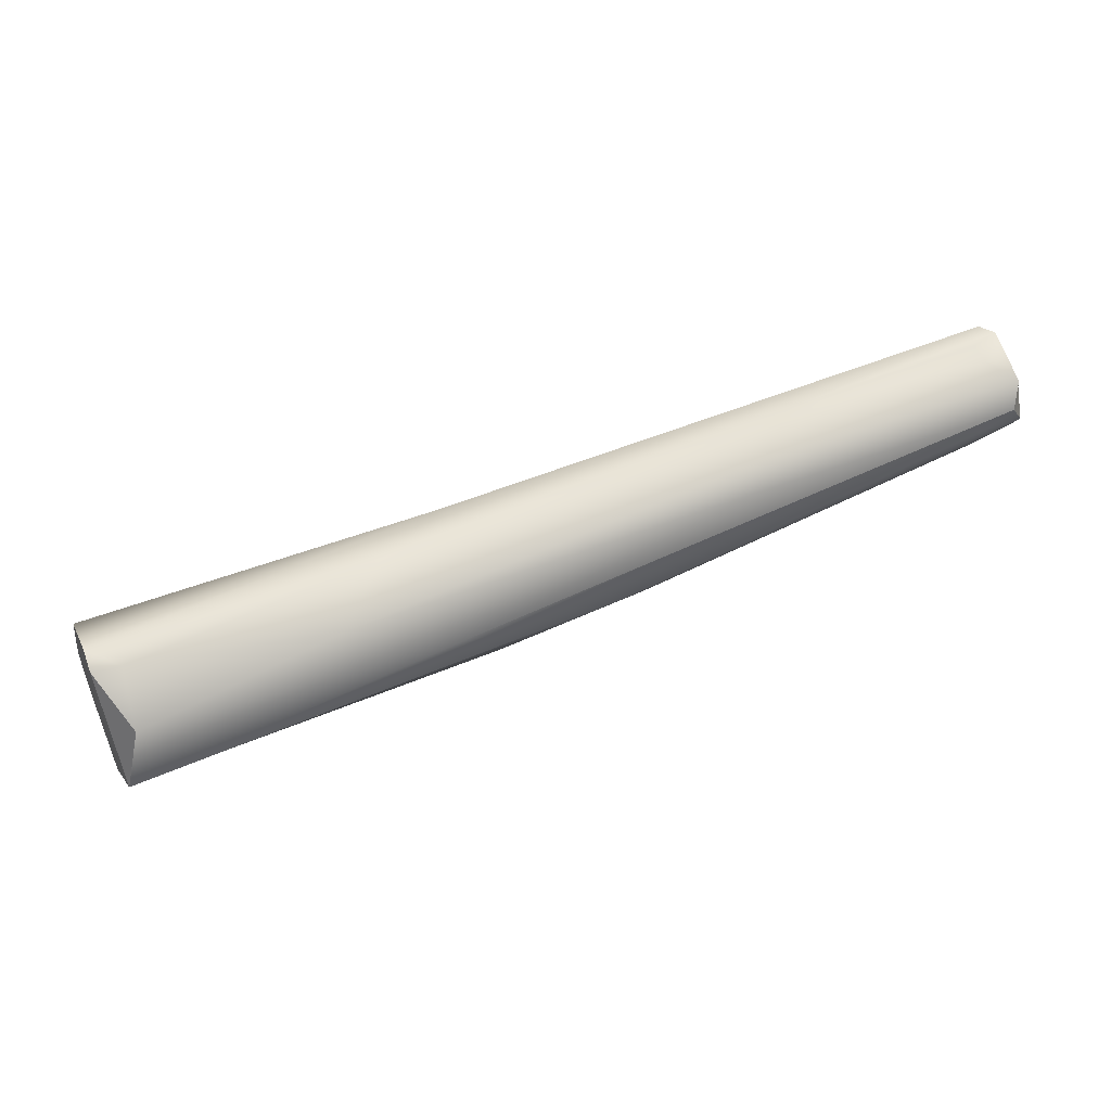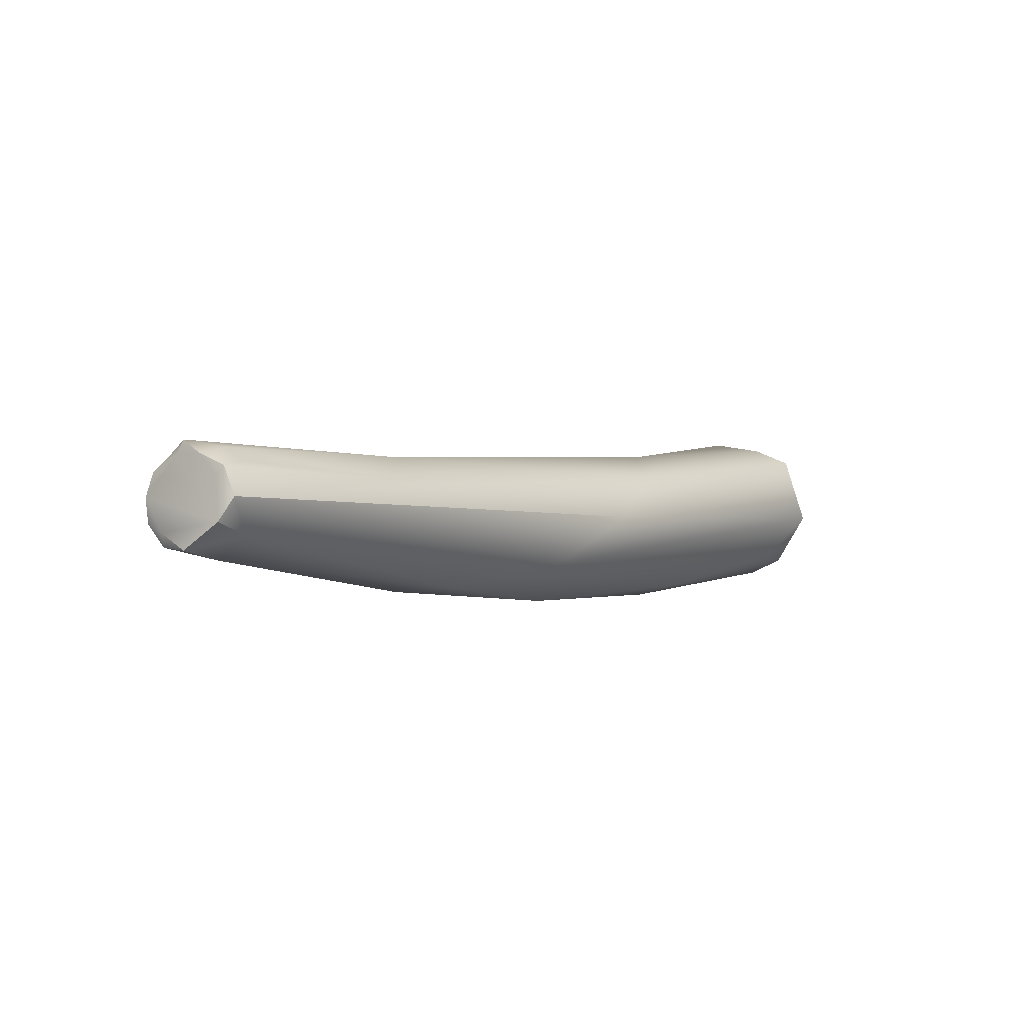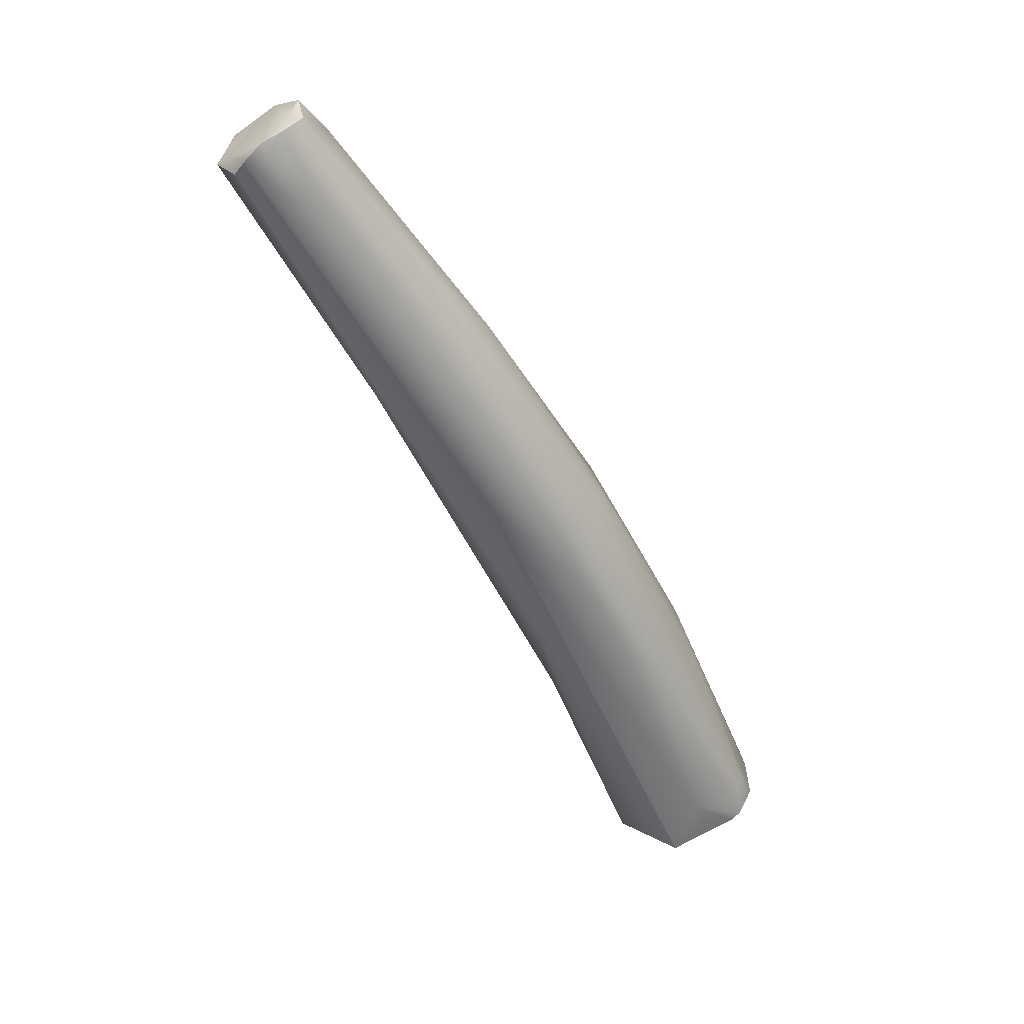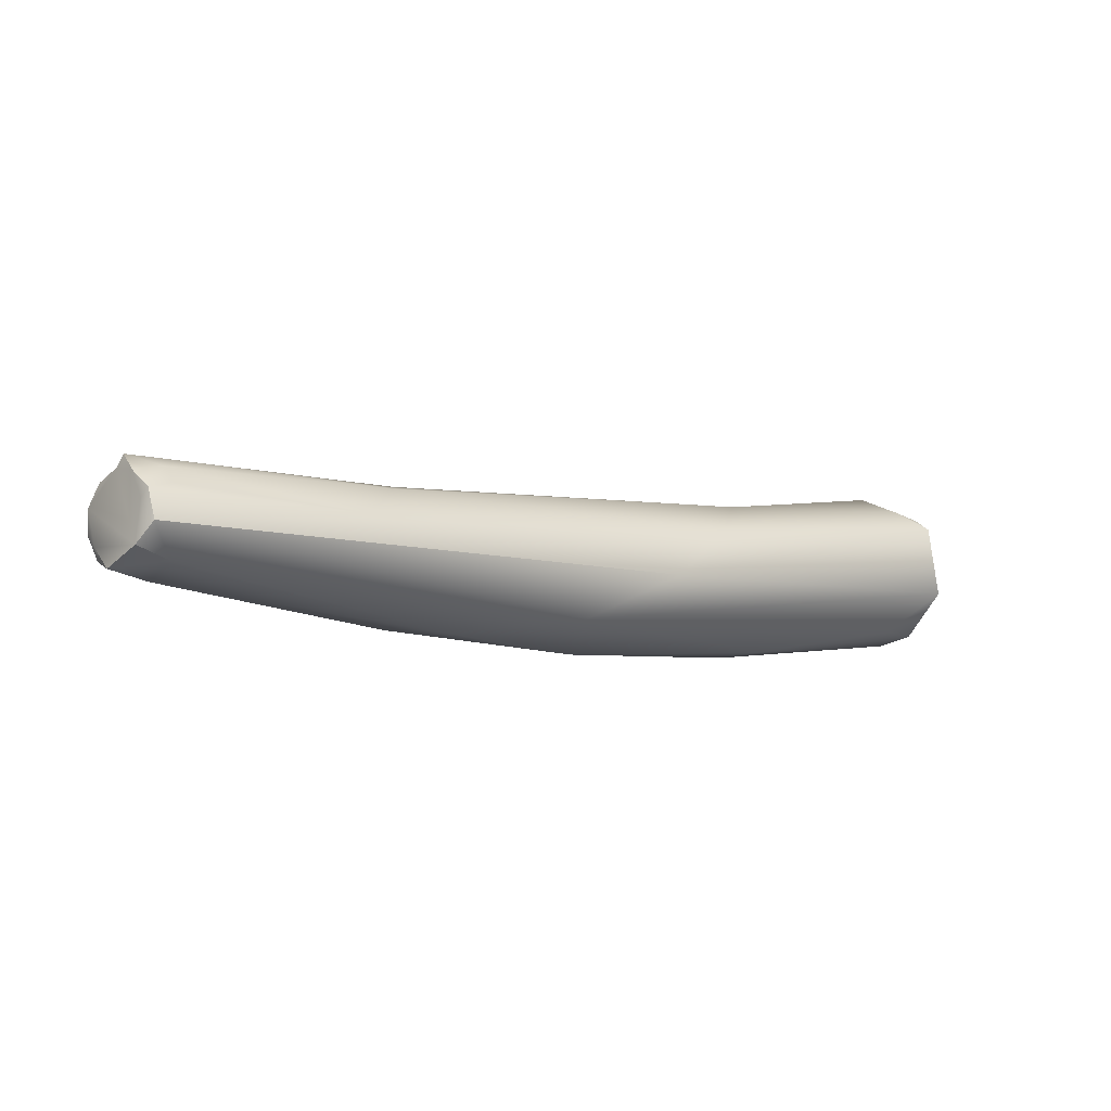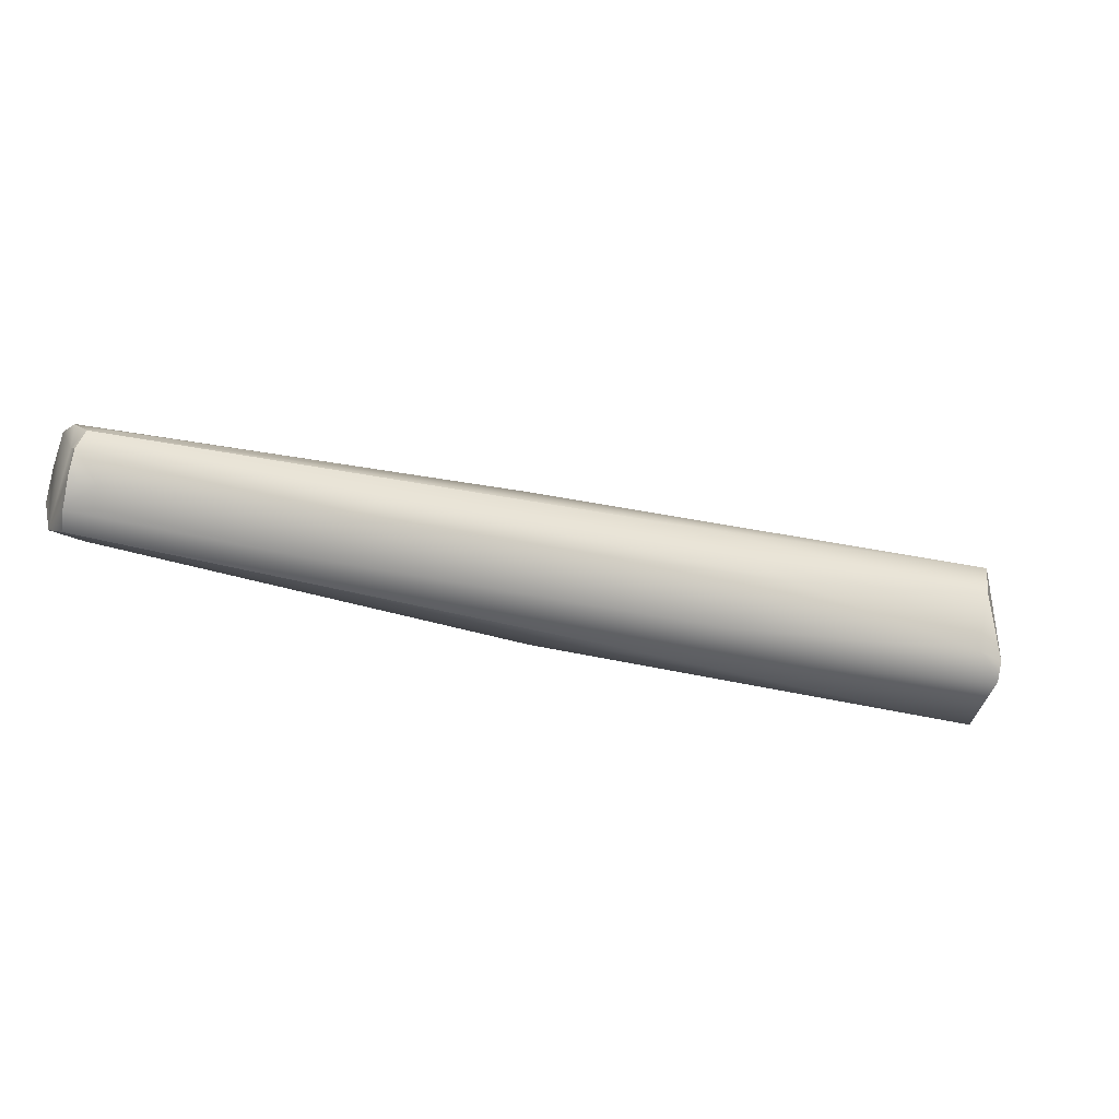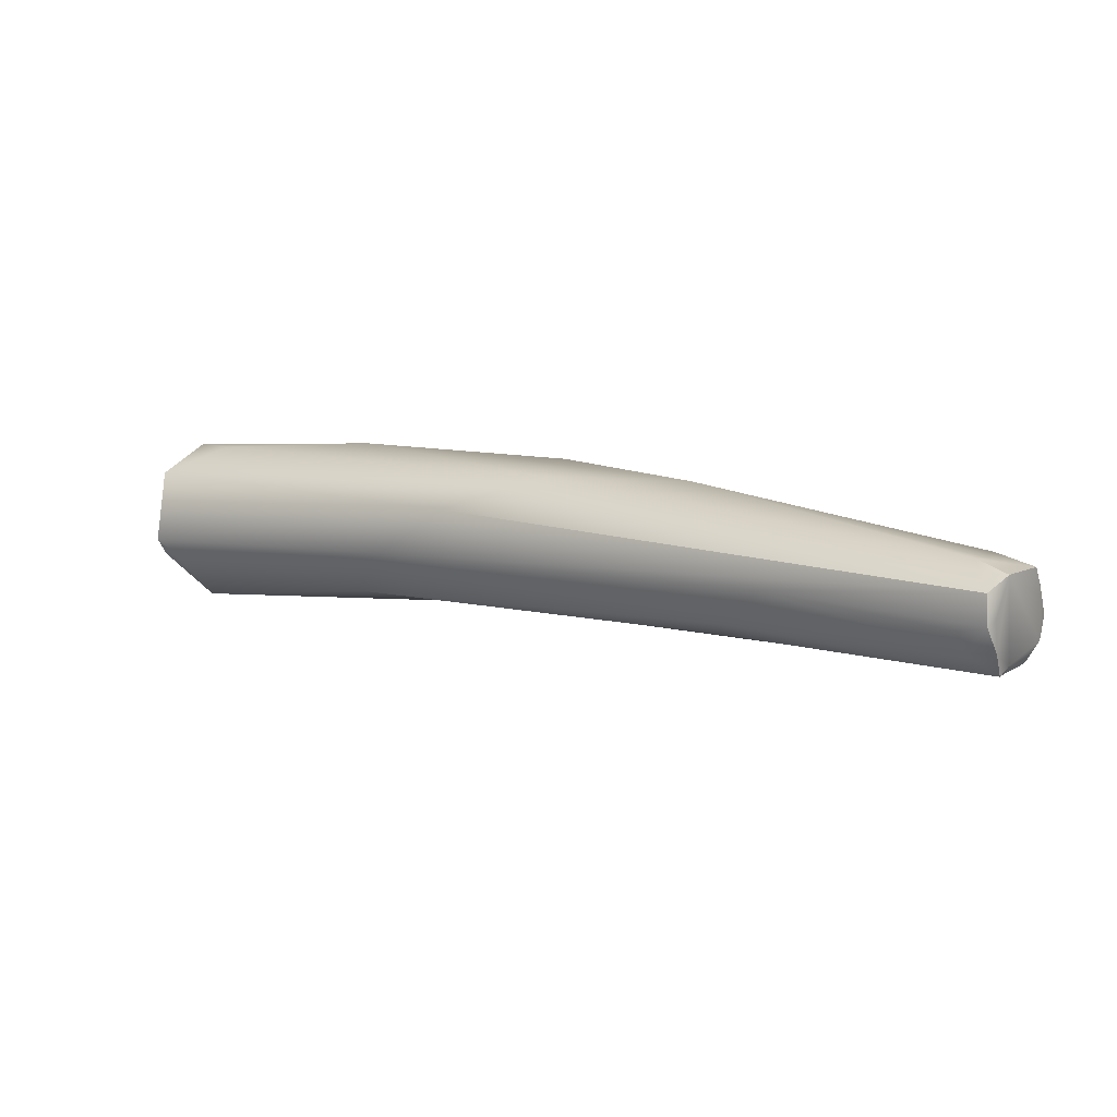
<metadata>
{"format":"obj","ext":"obj","renderer":"f3d","projection":"perspective","resolution":1024,"background":"white","views":[{"elev":-18.0,"azim":157.8,"up":"+Z"},{"elev":24.2,"azim":-26.4,"up":"+Y"},{"elev":-32.0,"azim":-80.4,"up":"+Z"},{"elev":26.8,"azim":-10.9,"up":"+Y"},{"elev":79.4,"azim":30.1,"up":"+Y"},{"elev":49.4,"azim":-171.9,"up":"+Z"}]}
</metadata>
<code>
v -92.92 -92.68 1290
v -92.98 -93.09 1290
v -92.24 -92.77 1290
v -92.59 -92.39 1290
v -92.18 -93.41 1289
v -92.28 -93.77 1290
v -93.14 -93.03 1290
v -92.61 -92.23 1290
v -92.46 -91.99 1290
v -92.35 -92.09 1291
v -92.24 -92.33 1291
v -93.18 -93.45 1290
v -93.07 -93.46 1291
v -93.05 -93.74 1291
v -92.89 -93.58 1291
v -91.83 -92.12 1291
v -92.11 -92.15 1291
v -91.7 -92.25 1291
v -92.05 -92.6 1292
v -92.25 -93.98 1291
v -92.39 -92.97 1292
v -91.87 -93.39 1292
v -87.88 -93.99 1288
v -87.94 -93.75 1289
v -88.44 -93.69 1290
v -89.34 -95.82 1289
v -88.36 -96.14 1288
v -88.24 -96.27 1289
v -86.66 -96.46 1287
v -85.92 -96.05 1286
v -85.3 -97.39 1286
v -87.08 -96.39 1289
v -84.14 -97.51 1286
v -85.27 -97.83 1287
v -84.87 -98.03 1287
v -84.62 -97.78 1288
v -84.42 -96.69 1289
v -82.87 -96.39 1285
v -82.43 -96.44 1288
v -80.73 -96.37 1285
v -81.25 -98.85 1285
v -81.28 -96.2 1287
v -82.19 -98.93 1286
v -81.21 -99.12 1287
v -80.8 -99.45 1286
v -80.52 -98.93 1287
v -77.28 -97.41 1283
v -78.39 -99.14 1283
v -77.44 -98.58 1283
v -78.04 -100 1284
v -77.46 -99.86 1283
v -77.52 -100.1 1283
v -77.59 -100.2 1284
v -76.93 -97.22 1284
v -76.43 -97.51 1284
v -76.29 -97.53 1285
v -76.36 -98.63 1285
v -76.71 -99.88 1285
v -76.5 -99.41 1285
v -76.76 -99.72 1285
v -77.89 -100.2 1284
v -77.67 -100.2 1284
v -77.41 -100.3 1284
v -77.11 -100.2 1284
v -77.21 -100.1 1285
v -76.25 -98.65 1286
v -77.41 -99.31 1286
v -92.92 -92.68 1290
v -92.59 -92.39 1290
v -92.59 -92.39 1290
v -93.14 -93.03 1290
v -92.46 -91.99 1290
v -92.46 -91.99 1290
v -92.35 -92.09 1291
v -93.18 -93.45 1290
v -93.05 -93.74 1291
v -93.05 -93.74 1291
v -92.89 -93.58 1291
v -92.89 -93.58 1291
v -92.89 -93.58 1291
v -92.11 -92.15 1291
v -92.05 -92.6 1292
v -92.05 -92.6 1292
v -92.39 -92.97 1292
v -92.39 -92.97 1292
v -77.28 -97.41 1283
v -77.44 -98.58 1283
v -77.44 -98.58 1283
v -77.44 -98.58 1283
v -77.46 -99.86 1283
v -77.52 -100.1 1283
v -76.43 -97.51 1284
v -76.43 -97.51 1284
v -76.29 -97.53 1285
v -76.71 -99.88 1285
v -76.71 -99.88 1285
v -76.5 -99.41 1285
v -76.76 -99.72 1285
v -77.41 -100.3 1284
v -77.11 -100.2 1284
v -76.25 -98.65 1286
v -76.25 -98.65 1286
g grp1
f 8 1 7
f 68 2 71
f 68 4 3
f 5 68 30
f 9 69 8
f 69 1 8
f 5 2 68
f 68 3 30
f 23 70 72
f 8 7 21
f 21 7 13
f 10 73 8
f 21 10 8
f 15 21 13
f 24 72 16
f 16 72 74
f 17 16 74
f 10 11 81
f 10 21 11
f 81 11 21
f 2 12 71
f 7 75 13
f 14 13 75
f 78 13 14
f 6 12 2
f 20 79 76
f 80 20 22
f 80 22 84
f 3 4 30
f 6 2 5
f 72 24 23
f 25 24 16
f 17 18 16
f 19 81 21
f 82 85 22
f 18 25 16
f 82 22 37
f 22 32 37
f 25 18 17
f 77 12 27
f 77 27 26
f 26 20 76
f 20 32 22
f 20 28 32
f 17 83 25
f 12 6 27
f 38 30 4
f 38 70 23
f 6 5 29
f 42 24 25
f 28 20 26
f 35 28 26
f 31 27 29
f 34 27 31
f 33 31 29
f 30 29 5
f 33 29 30
f 40 23 24
f 25 83 42
f 27 6 29
f 27 34 26
f 28 36 32
f 36 37 32
f 41 31 33
f 34 31 43
f 43 35 34
f 43 31 41
f 42 40 24
f 42 83 39
f 39 82 37
f 35 36 28
f 35 26 34
f 44 36 35
f 48 33 30
f 41 33 48
f 40 38 23
f 54 40 42
f 36 46 37
f 46 67 37
f 47 38 40
f 35 43 45
f 35 45 44
f 44 46 36
f 47 49 38
f 54 42 56
f 30 38 49
f 48 30 87
f 37 66 39
f 44 65 46
f 62 65 44
f 62 44 45
f 50 43 41
f 61 43 50
f 47 40 54
f 61 45 43
f 37 67 66
f 60 67 46
f 88 57 51
f 86 55 89
f 92 57 88
f 93 47 54
f 48 87 90
f 48 90 52
f 48 52 41
f 50 41 52
f 52 53 50
f 53 61 50
f 52 63 53
f 63 61 53
f 56 93 54
f 56 42 39
f 92 94 57
f 101 57 94
f 39 66 56
f 60 46 65
f 51 57 59
f 58 51 59
f 95 97 98
f 96 60 65
f 59 57 101
f 98 97 102
f 61 63 45
f 64 91 51
f 64 99 91
f 63 100 62
f 63 62 45
f 51 58 64
f 100 65 62
f 96 65 100
f 60 66 67

</code>
